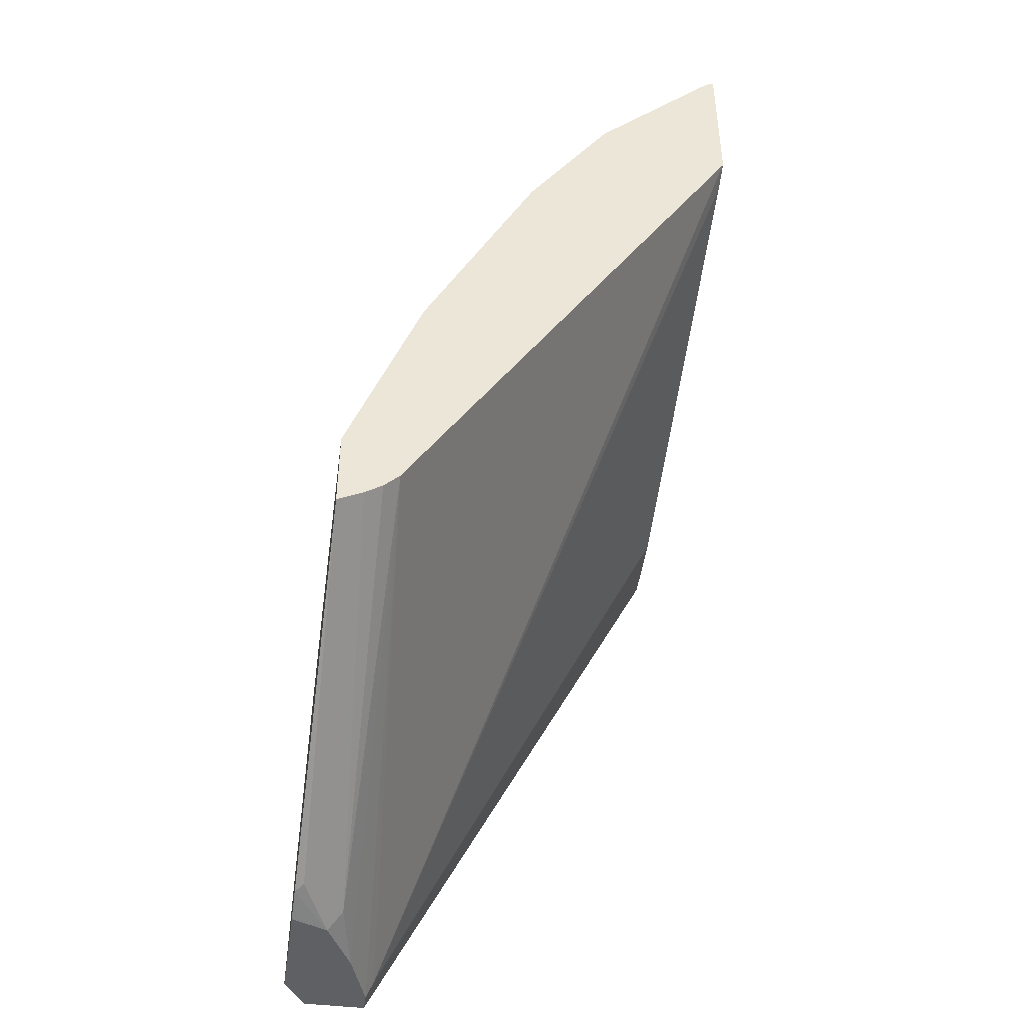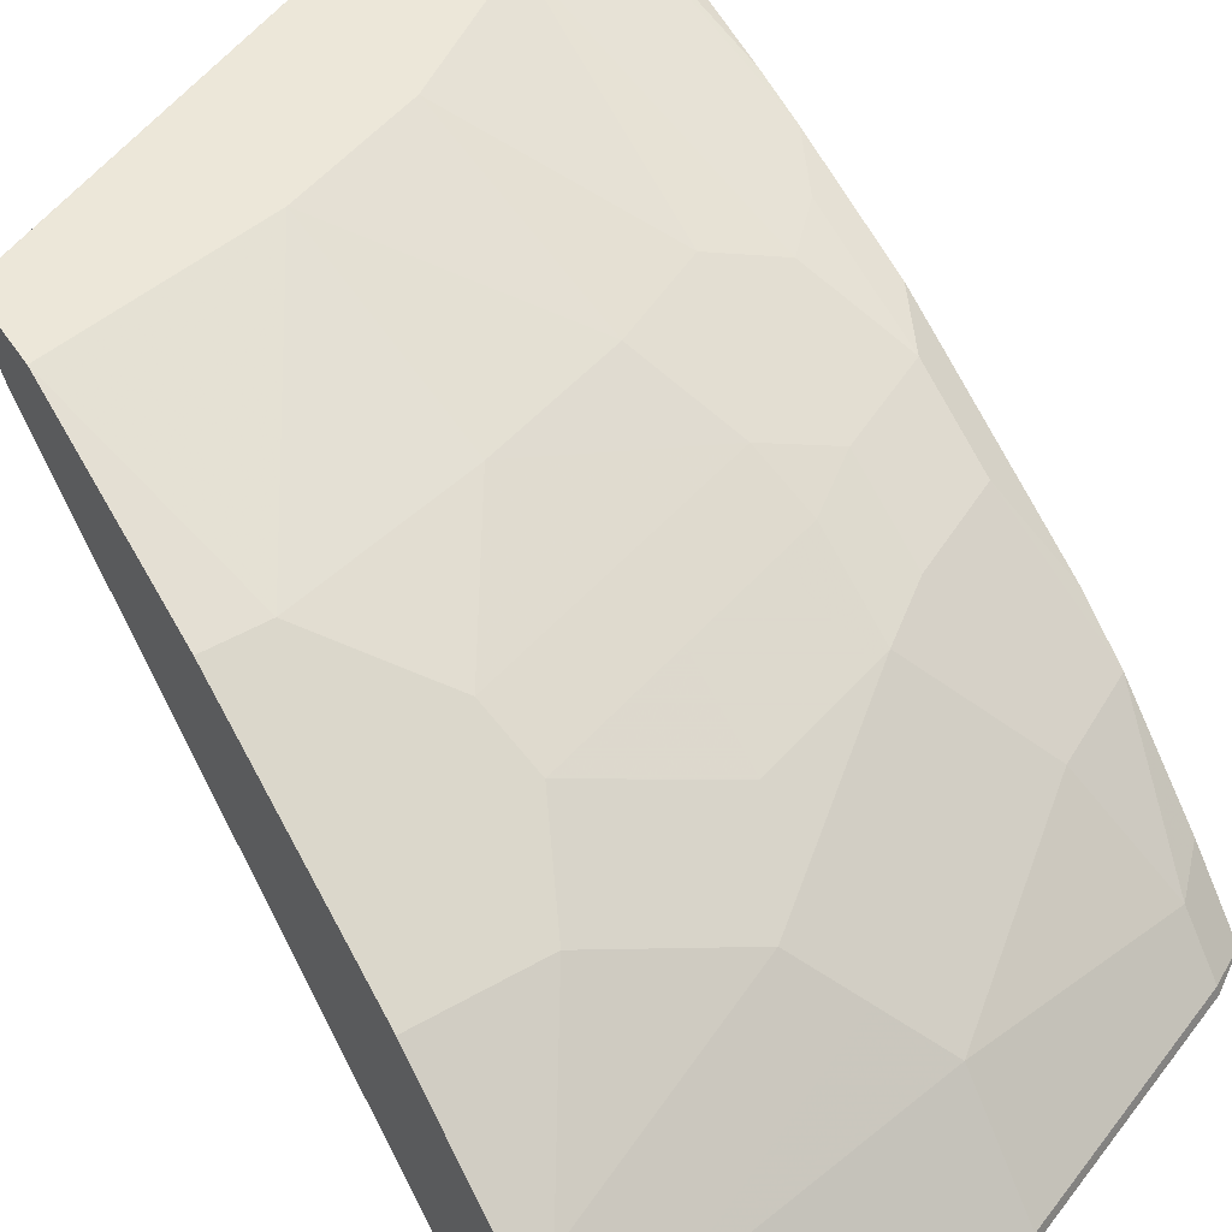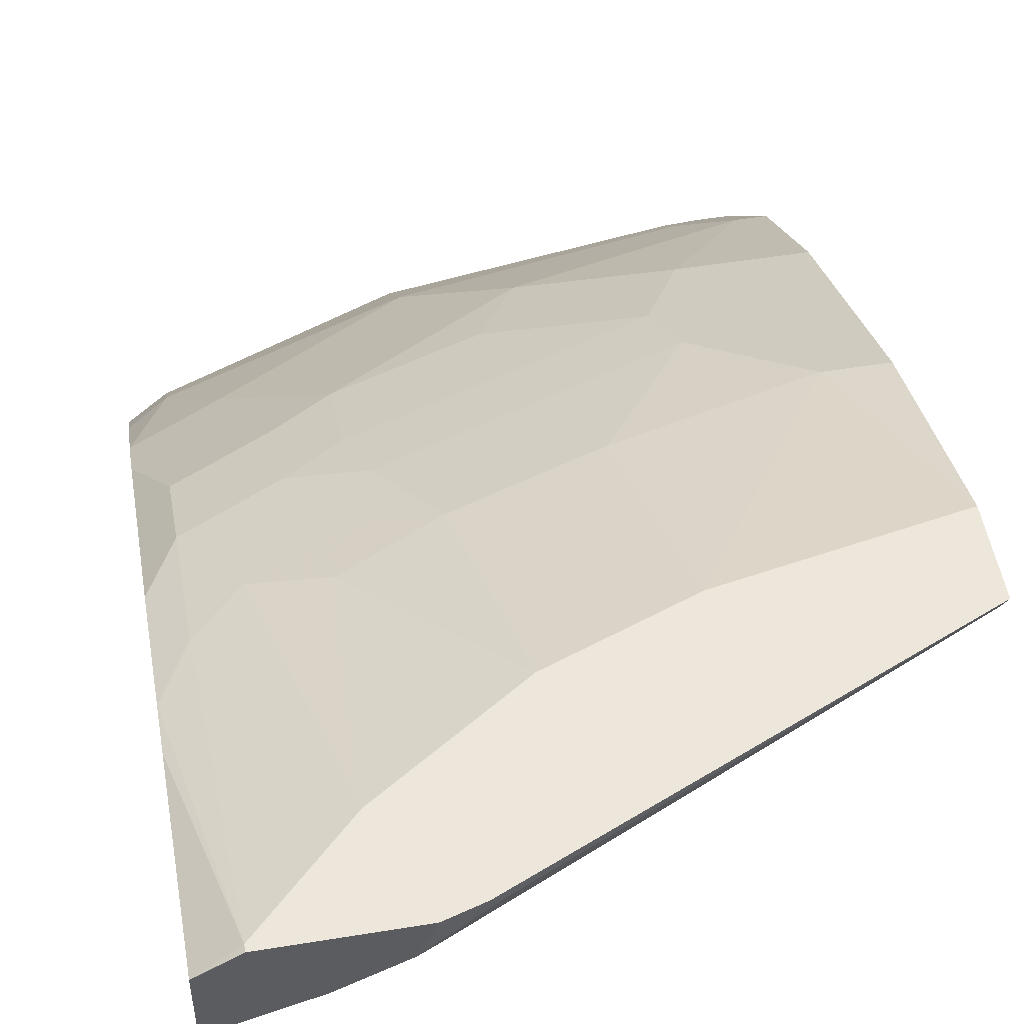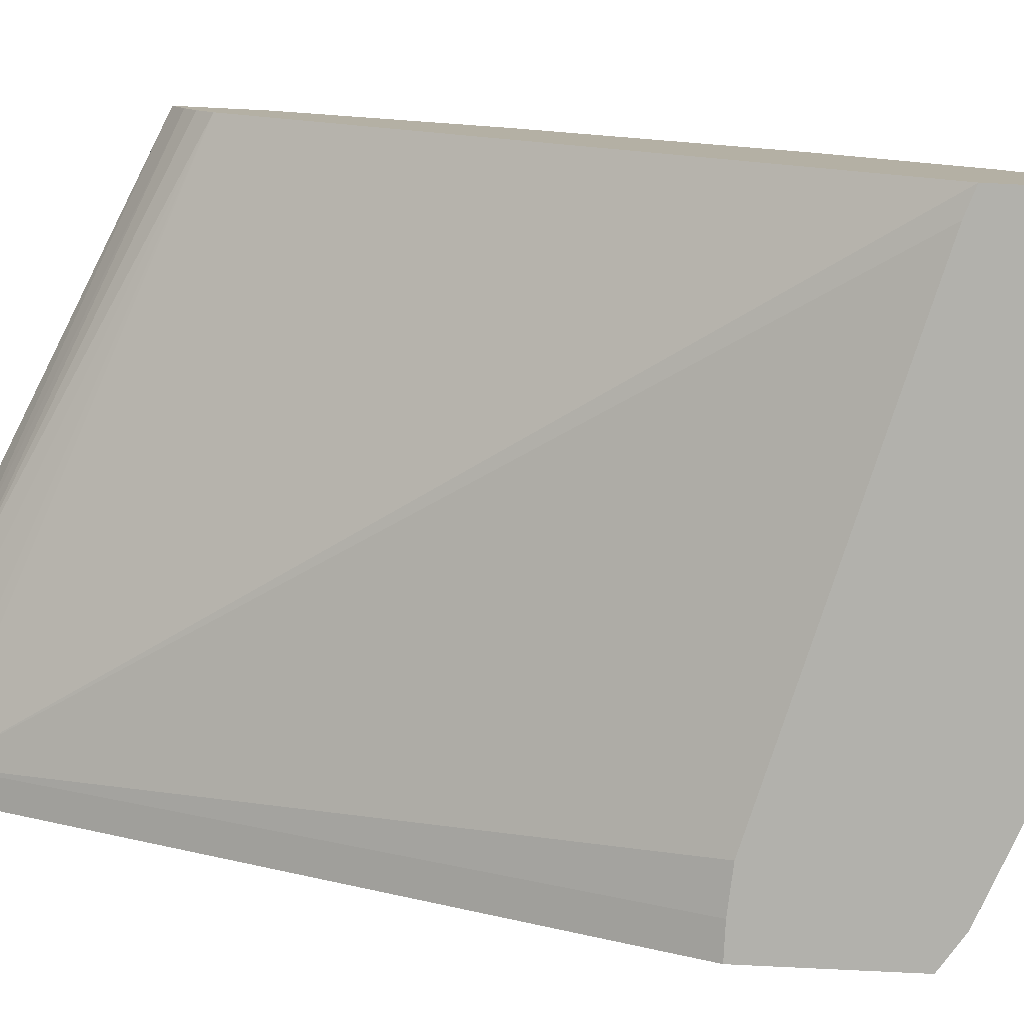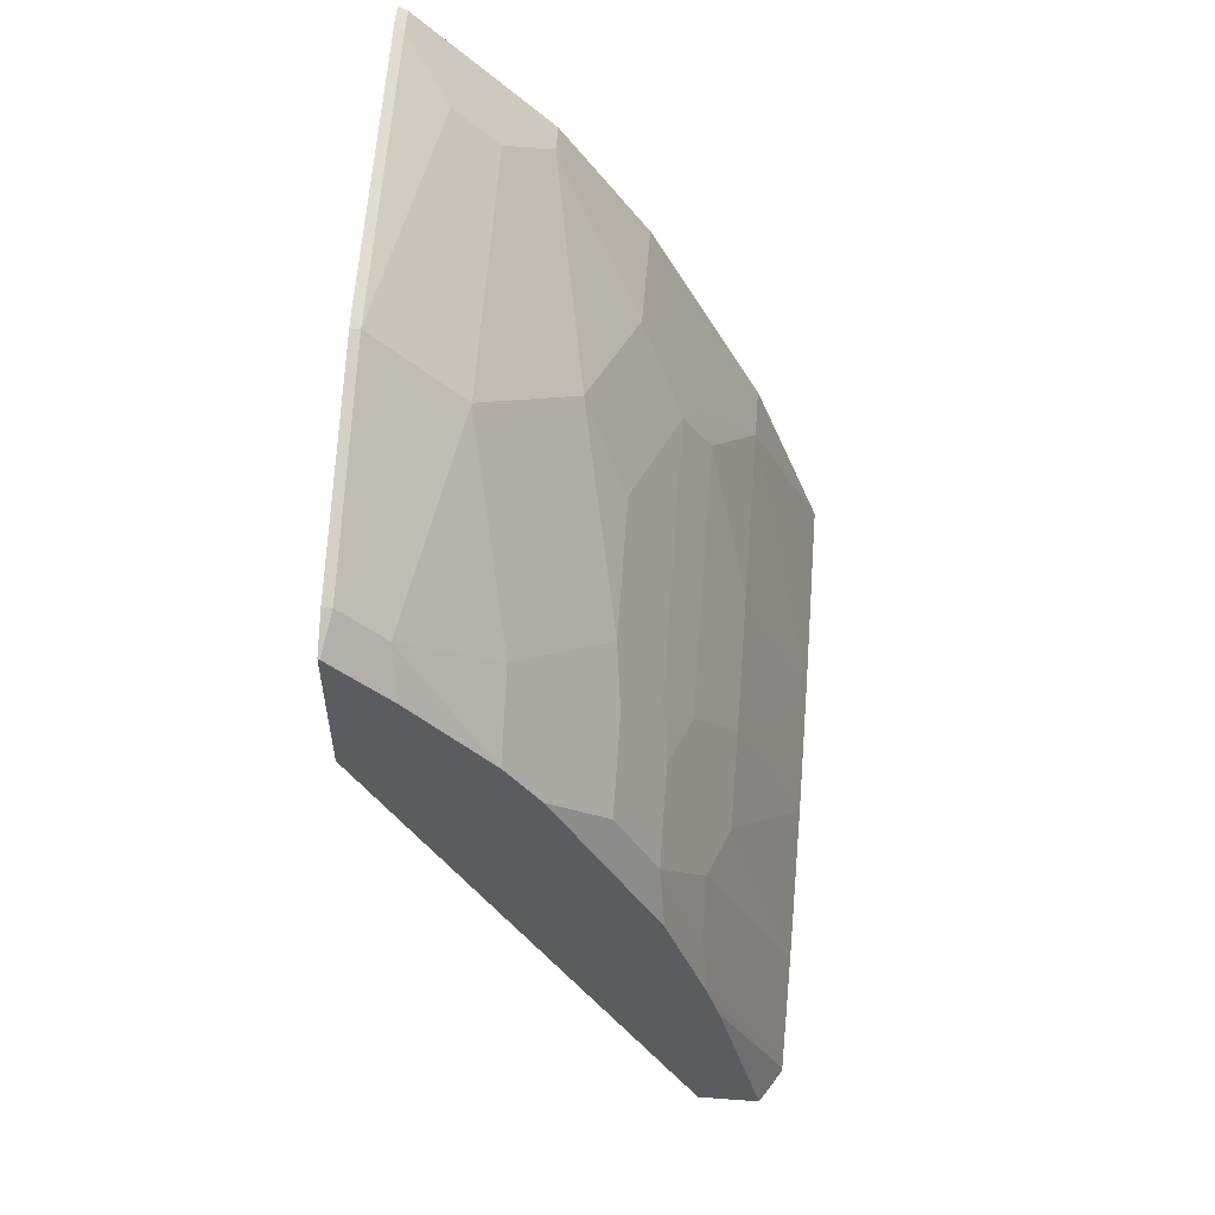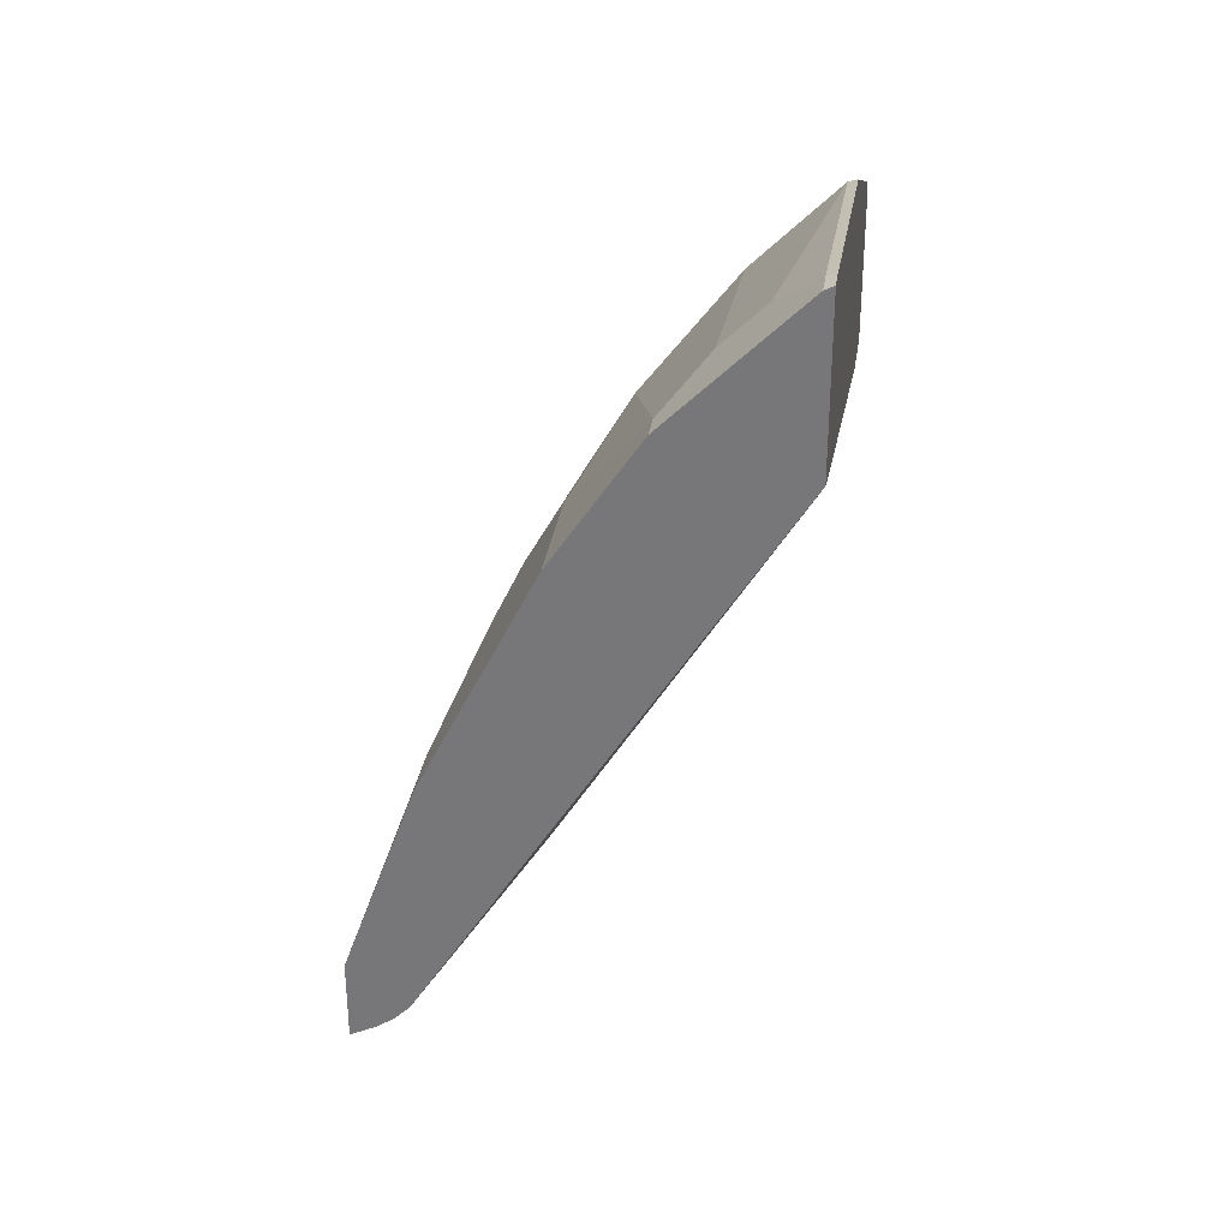
<metadata>
{"format":"obj","ext":"obj","renderer":"f3d","projection":"perspective","resolution":1024,"background":"white","views":[{"elev":-44.8,"azim":-98.1,"up":"+Z"},{"elev":49.6,"azim":-32.4,"up":"+Y"},{"elev":51.1,"azim":169.9,"up":"+Y"},{"elev":-78.9,"azim":-92.8,"up":"+Y"},{"elev":55.5,"azim":94.5,"up":"+Z"},{"elev":31.6,"azim":-81.8,"up":"+Z"}]}
</metadata>
<code>
v 0.2893 0.4411 0.5886
v 0.2893 0.442 0.5884
v 0.2885 0.4411 0.5892
v 0.2893 0.4411 0.5197
v 0.2735 0.4452 0.5978
v 0.2743 0.4411 0.5986
v 0.2893 0.4675 0.5629
v 0.2735 0.4643 0.5787
v 0.2739 0.4411 0.5197
v 0.2893 0.5832 0.2359
v 0.1781 0.4452 0.636
v 0.1789 0.4411 0.6368
v 0.2893 0.5031 0.5222
v 0.1781 0.4834 0.5978
v 0.2544 0.5024 0.5406
v 0.2541 0.4411 0.5212
v 0.2766 0.5819 0.2385
v 0.2798 0.5851 0.2321
v 0.2893 0.5851 0.2321
v 0.06362 0.4834 0.6169
v 0.06362 0.4643 0.636
v 0.04453 0.4452 0.6551
v 0.04043 0.4411 0.6571
v 0.174 0.4411 0.638
v 0.2893 0.5184 0.4992
v 0.2766 0.5438 0.4675
v 0.2576 0.5247 0.5056
v 0.2512 0.5183 0.5183
v 0.2353 0.5215 0.5215
v 0.159 0.5024 0.5787
v 0.04422 0.4411 0.5784
v 0.03238 0.5978 0.3307
v 0.03238 0.4411 0.5826
v 0.2703 0.5883 0.2321
v 0.2893 0.6137 0.2321
v 0.04453 0.5024 0.5978
v 0.03238 0.4643 0.636
v 0.03238 0.4452 0.6551
v 0.03238 0.4411 0.6571
v 0.2893 0.5279 0.4801
v 0.2385 0.5438 0.4865
v 0.2893 0.5565 0.423
v 0.2766 0.5629 0.4293
v 0.2162 0.5406 0.5024
v 0.1399 0.5215 0.5597
v 0.03238 0.6048 0.3238
v 0.2194 0.601 0.2385
v 0.2512 0.5947 0.2321
v 0.2893 0.6138 0.2322
v 0.2729 0.6238 0.2321
v 0.03238 0.5024 0.5978
v 0.0827 0.5406 0.5406
v 0.2385 0.5629 0.4484
v 0.2893 0.5629 0.4103
v 0.2893 0.5661 0.4038
v 0.2766 0.5819 0.3721
v 0.2576 0.5819 0.3912
v 0.2194 0.5819 0.4103
v 0.2099 0.5724 0.4389
v 0.2162 0.5597 0.4643
v 0.159 0.5406 0.5215
v 0.03238 0.6079 0.3217
v 0.2258 0.6074 0.2321
v 0.2385 0.601 0.2321
v 0.03238 0.6126 0.3186
v 0.2729 0.6238 0.2348
v 0.2893 0.5915 0.3244
v 0.2191 0.6238 0.2321
v 0.03238 0.5406 0.5406
v 0.1018 0.5597 0.5024
v 0.08904 0.566 0.4897
v 0.03238 0.5658 0.4903
v 0.03238 0.5467 0.5285
v 0.2893 0.5851 0.3466
v 0.2348 0.6238 0.273
v 0.229 0.5915 0.3816
v 0.1908 0.5915 0.4007
v 0.1336 0.5915 0.4198
v 0.09541 0.5724 0.477
v 0.159 0.5597 0.4834
v 0.03238 0.6238 0.313
v 0.2003 0.6201 0.2385
v 0.204 0.6238 0.2367
v 0.05725 0.5915 0.4389
v 0.03238 0.5915 0.4389
v 0.1775 0.6238 0.3112
v 0.1222 0.6238 0.3321
v 0.03238 0.6238 0.3132
v 0.03238 0.6238 0.3493
f 43 55 74
f 43 74 56
f 43 56 57
f 43 57 58
f 43 58 59
f 43 59 53
f 44 60 80
f 44 80 61
f 45 61 52
f 43 54 55
f 47 63 64
f 47 64 48
f 47 62 65
f 47 65 63
f 49 50 66
f 49 66 67
f 50 68 83
f 44 61 45
f 46 62 47
f 36 52 69
f 41 60 44
f 32 48 34
f 50 83 88
f 32 33 39
f 32 39 38
f 32 38 37
f 32 37 51
f 32 51 69
f 32 69 73
f 32 73 72
f 32 72 85
f 32 85 89
f 32 89 88
f 32 81 65
f 32 65 62
f 32 62 46
f 35 50 49
f 36 45 52
f 36 69 51
f 41 53 60
f 42 54 43
f 32 88 81
f 59 80 60
f 50 87 86
f 63 83 68
f 66 74 67
f 70 80 79
f 70 79 71
f 71 79 84
f 71 84 72
f 72 84 85
f 75 86 76
f 63 82 83
f 76 86 77
f 77 87 78
f 78 87 84
f 78 84 79
f 81 88 83
f 81 83 82
f 84 87 89
f 84 89 85
f 32 47 48
f 77 86 87
f 50 89 87
f 63 81 82
f 61 80 70
f 50 86 75
f 50 75 66
f 52 61 70
f 52 70 71
f 52 71 72
f 52 72 73
f 52 73 69
f 53 59 60
f 63 65 81
f 56 74 66
f 56 75 57
f 57 75 76
f 57 76 58
f 58 76 77
f 58 77 59
f 59 77 78
f 59 78 79
f 59 79 80
f 56 66 75
f 32 46 47
f 50 88 89
f 29 44 45
f 1 25 13
f 1 13 7
f 1 7 2
f 2 5 6
f 2 6 3
f 2 7 8
f 2 8 5
f 4 9 10
f 1 42 40
f 5 11 6
f 6 11 12
f 7 13 8
f 8 14 11
f 8 13 15
f 8 15 14
f 9 16 17
f 9 17 10
f 10 17 18
f 5 8 11
f 10 18 19
f 1 54 42
f 1 74 55
f 29 45 30
f 1 2 3
f 1 3 6
f 1 6 12
f 1 12 24
f 1 24 23
f 1 23 39
f 1 39 33
f 1 55 54
f 1 33 31
f 1 16 9
f 1 9 4
f 1 4 10
f 1 10 19
f 1 19 35
f 1 35 49
f 1 49 67
f 1 67 74
f 1 31 16
f 11 20 21
f 1 40 25
f 11 22 23
f 18 32 34
f 20 30 45
f 20 45 36
f 20 36 51
f 20 51 37
f 20 37 21
f 21 37 38
f 22 38 39
f 22 39 23
f 25 40 26
f 26 41 27
f 26 40 42
f 26 42 43
f 26 43 53
f 26 53 41
f 27 29 28
f 27 41 44
f 11 21 22
f 27 44 29
f 18 35 19
f 18 50 35
f 21 38 22
f 11 24 12
f 11 23 24
f 18 68 50
f 11 14 20
f 13 25 26
f 13 26 27
f 13 27 28
f 13 29 15
f 14 15 30
f 14 30 20
f 13 28 29
f 16 31 17
f 18 63 68
f 15 29 30
f 18 48 64
f 18 34 48
f 18 64 63
f 17 31 33
f 17 32 18
f 17 33 32

</code>
